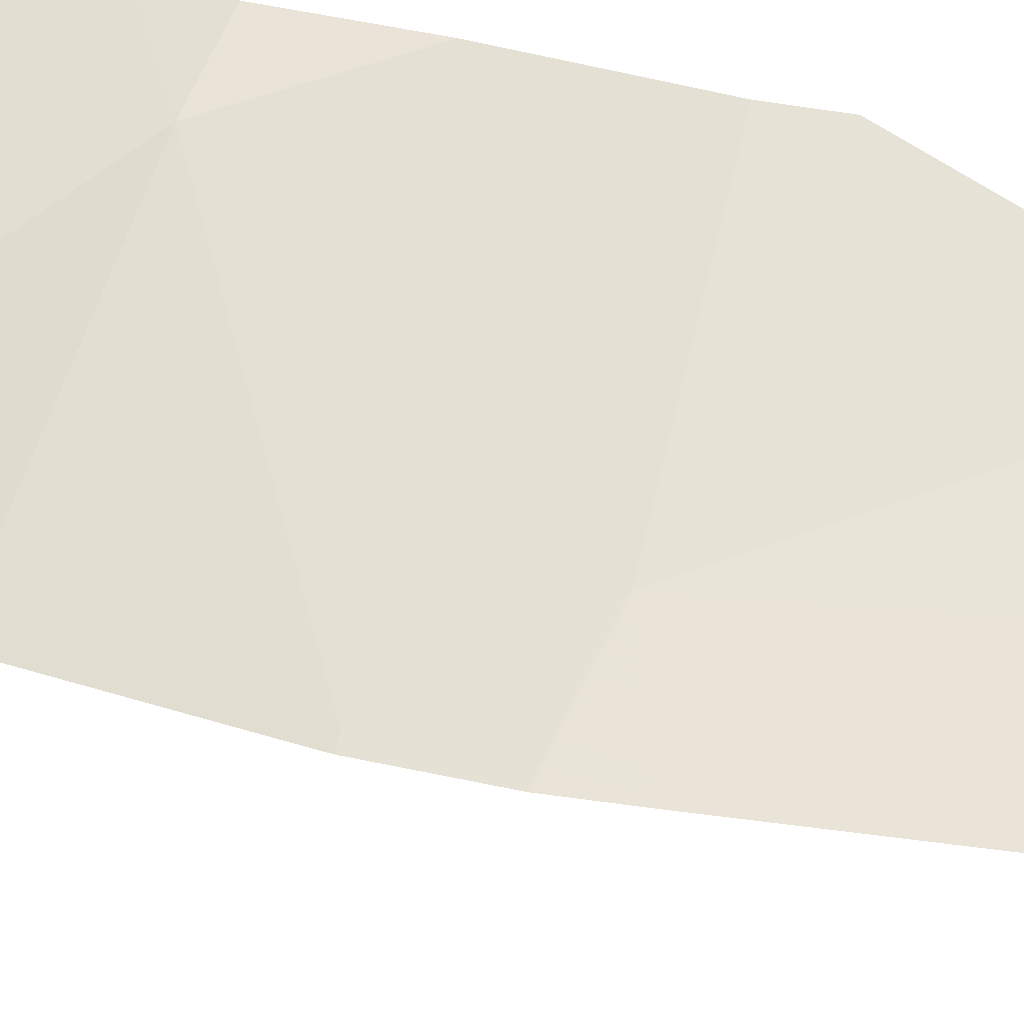
<metadata>
{"format":"obj","ext":"obj","renderer":"f3d","projection":"perspective","resolution":1024,"background":"white","views":[{"elev":-55.2,"azim":-112.2,"up":"+Y"}]}
</metadata>
<code>
v -132.9 212.8 500.7
v -133.2 212.6 494.7
v -132.6 212 490.3
v -132.7 212.2 490.2
v -133.1 212.5 499.7
v -132.7 212 499
v -132.9 212.6 491.4
v -132.6 211.9 491.8
v -132.8 212.5 483.2
v -132.2 212.8 500.4
v -132.2 212.2 483.2
v -132.2 212 483.2
v -132.2 212.4 483.2
v -132.2 212.5 483.2
v -132.7 212 490.7
v -132.8 212.2 490.6
v -132.8 212.4 490.5
v -132.6 212 489.7
v -132.8 212.5 489.7
v -132.7 212.3 490.3
v -132.9 212.5 490.7
v -132.6 212.8 500.5
v -132.5 212.2 500.5
v -132.3 212.2 500.5
v -132.8 212.7 500.5
v -132.8 212.5 490
v -132.7 212.3 489.8
v -132.8 212.4 490.1
v -133 212.7 490.6
v -132.2 212.2 483.2
v -132.2 212.1 500.5
v -133.1 212.3 494.4
v -132.9 211.9 494.4
v -132.2 212.1 500.5
v -133.1 212.4 494.1
v -133.1 212.4 493.7
v -133.1 212.4 493.3
v -133 212.2 492.9
v -133.1 212.4 493.5
v -133 212.2 493.5
v -132.6 211.9 491.2
v -133 212 499.9
v -133 212.2 493.7
v -132.6 212.5 500.5
v -132.7 212.6 500.5
v -132.2 212.5 500.5
v -133.1 212.2 500.6
v -133.1 212 500.5
v -133.1 212.1 500.4
v -133.2 212.3 500.5
v -132.2 212.6 500.5
v -132.2 212.2 483.2
v -132.9 211.9 493.8
v -132.9 212 493.4
v -132.3 212.8 500.4
v -132.7 212.7 500.5
v -132.2 212.2 500.5
v -133 212.8 489.7
v -132.9 211.9 494.1
v -132.6 212.6 500.5
v -132.6 212.5 500.5
v -133.1 212.1 483.2
v -132.4 211.8 500.6
v -132.2 211.9 483.2
v -132.6 211.8 490.7
v -132.9 212.3 483.2
v -133 211.9 483.2
v -132.6 212.1 483.2
v -133 212.8 483.2
v -133.1 212.3 494.6
v -132.2 212.7 500.4
v -132.8 211.9 494.6
v -132.7 212.1 492.1
v -132.9 212 499.5
v -132.2 212.1 500.5
v -132.2 212.7 483.2
v -132.6 212.8 497.9
v -132.9 212.8 498.5
v -132.4 212.2 498.3
v -132.7 212.1 490
v -132.7 212.2 491
v -132.9 212.5 490.9
v -132.4 212.8 500.4
v -132.3 211.8 489.3
v -132.6 211.8 490.8
v -132.8 212.8 500.5
v -132.6 212.8 500.5
v -132.5 212.8 500.4
v -132.6 212.7 500.5
v -132.4 212.6 500.5
v -132.2 212.6 500.5
v -132.8 212.7 500.5
v -132.6 212.4 500.5
v -132.5 212.3 500.5
v -132.3 212.3 500.5
v -132.4 212.4 500.5
v -132.2 211.8 500.6
v -132.2 212.8 500.4
v -132.5 212.6 500.5
v -132.6 211.8 490.9
v -132.3 211.8 489.2
v -132.5 212.5 500.5
v -132.2 211.8 500.6
v -132.4 212 500.5
v -132.3 212.1 500.5
v -132.3 211.8 489.2
v -132.4 212.4 500.5
v -132.4 212.3 500.5
v -132.4 212.3 500.5
v -132.4 212.1 500.5
v -132.4 212 500.5
v -132.5 212.1 500.5
v -132.5 212.1 500.5
v -132.3 212 500.6
v -132.3 211.8 489.2
v -132.5 212.2 500.5
v -132.5 212.2 500.5
v -133 212 500.8
v -132.6 212.1 500.7
v -132.6 212 500.7
v -132.5 212 500.7
v -132.5 212 500.6
v -132.7 212.4 500.7
v -132.7 212.4 500.6
v -132.7 212.3 500.7
v -132.8 212.3 500.7
v -132.8 212.6 500.7
v -132.6 212.1 500.7
v -132.6 212.2 500.7
v -132.6 212.1 500.7
v -132.6 212.2 500.6
v -132.6 212.5 500.5
v -132.6 212.3 500.6
v -132.6 212.1 500.6
v -132.5 212.1 500.6
v -132.5 212.1 500.5
v -132.5 212.1 500.6
v -132.6 212.4 500.5
v -132.7 212.5 500.7
v -132.8 212.4 500.7
v -132.6 212.2 500.7
v -132.7 212.6 500.5
v -132.8 212.7 500.5
v -132.8 212.8 500.6
v -132.8 212.7 500.7
v -132.8 212.7 500.7
v -132.9 212.7 500.7
v -132.8 212.6 500.7
v -132.6 212.2 500.6
v -132.6 212.2 500.5
v -132.6 212.3 500.5
v -132.7 212.6 500.5
v -132.7 212.6 500.6
v -132.8 212.6 500.7
v -132.8 212.6 500.7
v -132.2 212.4 500.5
v -133 212.8 490.8
v -132.2 212.3 500.5
v -132.2 212.6 500.4
v -132.9 211.9 493.6
v -133.1 212.3 493.4
v -132.2 212.4 500.5
v -133 212.2 493.4
v -133 212.1 493.3
v -132.7 212.5 500.6
v -132.2 212.1 500.5
v -132.2 212.6 500.5
v -132.2 212.1 500.5
v -133.1 212.3 500.7
v -133.1 212.1 500.7
v -132.2 212.5 488.5
v -133.1 212.3 500.7
v -133 212.1 500.7
v -133 212.2 500.7
v -133.1 212 500.6
v -133.1 212.4 500.7
v -132.2 211.8 489.1
v -132.5 211.8 491.7
v -132.5 212.1 500.5
v -132.5 212 500.5
v -133 212 500.7
v -133 212.8 490.2
v -132.2 212.7 483.2
v -132.4 212.6 483.2
v -132.6 212.7 483.2
v -132.5 212.4 483.2
v -132.3 212 483.2
v -132.4 211.8 483.2
v -133 211.8 500.6
v -132.7 212.5 483.1
v -133 211.8 500.7
v -132.2 212.4 483.2
v -132.6 212.8 483.2
v -133 212.8 490.2
v -132.5 211.8 500.7
v -132.7 212.8 500.5
v -133 212.8 489.8
v -133 212.8 490.3
v -133 212.8 490.4
v -133 212.8 490.8
v -133 211.9 500.7
v -132.4 212.8 500.4
v -132.4 212.8 500.4
v -132.5 211.9 500.7
v -132.5 212 500.7
v -132.5 212 500.7
v -132.7 212.8 489
v -132.6 212.8 497.9
v -132.4 211.9 500.5
v -132.4 211.9 500.5
v -132.2 212.8 500.4
v -132.5 211.9 500.7
v -132.6 212.8 500.5
v -132.9 212.8 500.7
v -132.9 212.8 498.4
v -132.2 211.9 500.5
v -132.2 212 500.6
v -132.9 212.8 500.6
v -132.9 212.8 500.7
v -132.9 212.8 489.4
v -132.6 212.8 500.5
v -132.9 211.9 493.3
v -133 212.8 500.7
v -133 212 500.6
v -132.9 211.9 500.7
v -132.5 212 500.6
v -132.5 212 500.7
v -132.5 212 500.7
v -132.5 212.8 500.4
v -132.5 212.8 500.4
v -132.5 211.9 500.7
v -133 212.8 490.9
v -132.4 211.8 500.5
v -132.2 211.9 500.6
v -132.8 212.8 500.5
v -133 212.8 491.2
v -132.2 211.9 500.6
v -132.5 211.8 500.7
v -132.3 212 500.6
v -133 212.8 490.6
v -132.9 212.8 498.5
v -133 212.8 489.6
v -133 212.8 489.7
v -132.2 212.8 500.4
v -133 212.8 490.3
v -132.9 212.8 489.4
v -133 212.8 489.9
v -132.4 211.8 500.6
v -132.6 212.8 500.5
v -132.8 212.8 500.5
v -132.8 212.8 500.5
v -132.4 211.8 500.5
v -132.6 212.8 500.5
v -133.2 212.6 494.7
v -133.2 212.6 494.7
v -133.2 212.1 483.2
v -133.2 212.2 483.2
v -133.2 212.5 483.2
v -133.2 212.7 483.2
v -133.2 212.8 483.2
v -133.2 212.5 499.7
v -133.2 212.5 492.9
v -133.2 212.5 493.2
v -133.2 212.5 493
v -133.2 212.3 500.3
v -133.2 212.3 500.3
v -133.2 212.5 499.7
v -133.2 212.4 500.1
v -133.2 212.5 499.8
v -133.2 212.5 493.9
v -133.2 212.5 494.1
v -133.2 212.5 493.7
v -133.2 212.5 493.5
v -133.2 212.5 493.8
v -133.2 212.4 493.3
v -133.2 212.3 500.5
v -133.2 212.3 500.5
v -133.2 212.7 500.7
v -133.2 212.5 500.7
v -133.2 212.5 500.7
v -133.2 212.6 500.7
v -133.2 212.5 493.7
v -133.2 212.3 500.5
v -133.2 212 483.2
v -133.2 212.5 494.3
v -133.2 212.5 493.3
v -133.2 212.5 493.5
v -133.2 212.3 500.5
v -133.2 212.4 500.7
v -133.2 212.4 500.7
v -133.2 212.4 500.7
v -133.2 212.4 500.7
v -133.2 212.5 500.7
v -133.2 212.4 500.7
v -133.2 212.4 500.7
v -133.2 212.6 500.7
v -133 212.8 491.3
v -133 212.8 491.4
v -132.2 212 500.5
v -132.2 211.9 500.5
v -132.2 211.9 500.5
v -132.2 212.8 500.4
v -132.2 211.9 500.6
v -132.9 212.8 500.5
v -132.9 212.8 489.4
v -132.8 212.8 500.5
v -133.1 212.8 492.1
v -133 212.8 498.6
v -133.1 212.8 499.1
v -133 211.8 500.5
v -133 211.8 500.4
v -132.9 211.8 493.6
v -132.9 211.8 493.6
v -132.9 211.8 493.3
v -132.9 211.8 493.3
v -133 211.8 500.7
v -132.9 211.8 500.7
v -132.9 211.8 493.5
v -132.9 211.8 500.7
v -132.9 211.8 500.8
v -132.8 211.8 500.7
v -132.4 211.8 500.7
v -132.5 211.8 500.6
v -132.5 211.8 500.7
v -132.5 211.8 500.7
v -132.3 211.8 500.5
v -132.3 211.8 500.5
v -132.3 211.8 500.6
v -132.3 211.8 500.6
v -132.5 211.8 500.6
v -132.2 211.8 500.6
v -132.5 211.8 491.2
v -132.5 211.8 489.7
v -132.4 211.8 498.5
v -132.6 211.8 499
v -132.9 211.8 494.2
v -132.9 211.8 494.1
v -132.8 211.8 494.5
v -132.8 211.8 494.6
v -132.6 211.8 489.9
v -132.6 211.8 490
v -132.8 211.8 494.6
v -132.9 211.8 493.8
v -132.9 211.8 493.7
v -133 211.8 483.2
v -133 211.8 483.2
v -132.5 211.8 483.2
v -132.6 211.8 483.2
v -132.6 211.8 490.7
v -132.5 211.8 489.7
v -132.6 211.8 490.5
v -132.6 211.8 500.7
v -132.6 211.8 500.7
v -132.5 211.8 490.3
v -132.5 211.8 490.1
v -132.9 211.8 494
v -132.7 211.8 483.2
v -132.9 211.8 500
v -133 211.8 500.3
v -132.5 211.8 491.3
v -132.5 211.8 491.7
v -132.7 211.8 499.2
v -132.8 211.8 499.5
v -132.9 211.8 499.7
v -132.8 211.8 492.9
v -132.9 211.8 493.2
v -132.7 211.8 492.7
v -132.6 211.8 492.2
v -132.2 211.8 483.2
v -132.3 211.8 483.2
v -132.2 211.8 489.1
v -133.1 211.8 483.3
v -133.1 211.8 483.3
v -133.2 211.8 483.3
v -132.6 211.8 492.1
v -132.6 211.8 492
v -132.5 211.8 491.8
v -132.5 211.8 491.8
v -132.8 212.8 500.6
v -133 212.8 490.8
v -133 212.8 490.8
v -133 212.8 491.1
v -133 212.8 483.2
v -133 212.8 483.2
v -132.5 212.8 483.2
v -132.4 212.8 483.2
v -132.9 212.8 483.2
v -132.9 212.8 483.2
v -132.6 212.8 483.2
v -132.6 212.8 483.2
v -132.6 212.8 483.2
v -132.2 212.8 483.2
v -133.1 212.8 499.2
v -133.2 212.8 499.2
v -133.1 212.8 491.9
v -133.2 212.8 492.3
v -133.1 212.8 491.7
v -132.7 212.8 489
v -133.2 212.8 500.7
v -132.2 212.8 500.4
v -132.7 212.8 489
v -133 212.8 490.8
v -132.2 212.8 488.3
v -132.5 212.8 488.7
v -132.7 212.8 489
v -133 212.8 483.2
v -132.2 212.8 483.2
v -133.2 212.8 483.2
f 319 225 317
f 4 80 3
f 3 20 4
f 6 74 5
f 8 73 7
f 6 5 309
f 41 8 7
f 256 9 257
f 259 69 260
f 70 32 33
f 309 261 393
f 318 160 315
f 38 37 263
f 397 7 395
f 42 49 265
f 15 16 3
f 16 15 82
f 81 15 65
f 17 20 16
f 16 21 17
f 84 19 115
f 18 27 19
f 182 26 194
f 4 20 28
f 29 17 21
f 253 87 221
f 86 25 251
f 93 94 109
f 24 109 23
f 24 23 110
f 116 113 110
f 104 105 110
f 112 111 110
f 119 126 118
f 133 138 132
f 136 131 135
f 136 113 117
f 304 86 250
f 251 56 196
f 194 28 245
f 19 27 26
f 28 26 27
f 198 29 199
f 29 21 82
f 317 225 316
f 39 40 43
f 376 8 377
f 59 33 32
f 39 36 272
f 36 35 270
f 35 36 43
f 316 224 191
f 164 37 38
f 39 161 40
f 41 7 81
f 5 42 266
f 43 40 54
f 132 44 45
f 44 60 45
f 50 47 169
f 395 7 307
f 279 147 280
f 48 175 47
f 49 48 47
f 265 50 276
f 223 147 219
f 43 53 35
f 53 59 35
f 160 43 54
f 106 115 305
f 56 25 152
f 102 61 93
f 99 87 89
f 35 59 32
f 393 261 394
f 89 60 61
f 60 44 61
f 9 62 66
f 67 62 256
f 315 54 314
f 184 186 192
f 67 68 66
f 62 67 66
f 68 190 66
f 69 9 185
f 35 32 70
f 70 2 35
f 314 222 38
f 33 72 70
f 262 38 264
f 42 5 74
f 7 73 307
f 78 6 308
f 208 78 215
f 77 79 78
f 79 6 78
f 171 177 398
f 207 106 401
f 18 80 27
f 27 80 28
f 80 4 28
f 16 20 3
f 81 82 15
f 41 81 85
f 245 17 198
f 28 20 17
f 19 58 243
f 58 19 182
f 81 7 297
f 392 183 407
f 213 88 229
f 96 102 107
f 203 91 202
f 90 88 87
f 22 56 89
f 87 22 89
f 83 90 203
f 90 96 91
f 56 22 249
f 138 94 93
f 56 142 89
f 95 96 108
f 95 24 168
f 96 95 162
f 211 10 400
f 102 99 89
f 313 160 312
f 312 160 318
f 71 91 159
f 96 90 102
f 91 98 55
f 105 104 114
f 91 96 156
f 108 96 107
f 24 95 108
f 31 217 75
f 107 93 109
f 116 23 117
f 105 24 110
f 110 111 104
f 109 24 108
f 110 113 112
f 105 114 31
f 168 105 34
f 110 23 116
f 391 185 390
f 116 117 113
f 119 118 120
f 119 120 121
f 122 137 121
f 227 122 121
f 120 228 121
f 127 155 126
f 139 123 124
f 124 123 125
f 140 125 123
f 126 140 127
f 119 128 129
f 128 130 129
f 119 130 128
f 141 129 131
f 130 134 131
f 130 131 129
f 126 119 125
f 124 133 132
f 130 137 134
f 135 113 136
f 179 113 135
f 149 131 117
f 117 131 136
f 125 119 129
f 121 137 130
f 131 134 135
f 109 108 107
f 179 111 112
f 121 130 119
f 137 135 134
f 133 150 151
f 94 138 151
f 125 141 124
f 140 123 139
f 141 125 129
f 92 143 86
f 89 142 60
f 25 86 143
f 145 146 147
f 92 144 145
f 144 146 145
f 155 148 145
f 153 154 139
f 147 144 214
f 153 145 148
f 142 152 45
f 153 152 143
f 131 149 141
f 179 122 180
f 150 133 149
f 149 151 150
f 165 139 124
f 142 56 152
f 152 153 45
f 153 165 45
f 153 143 92
f 153 92 145
f 138 133 151
f 139 127 140
f 141 149 133
f 133 124 141
f 127 154 148
f 127 139 154
f 144 92 218
f 147 146 144
f 44 132 61
f 147 155 145
f 240 157 380
f 82 81 236
f 82 21 16
f 232 82 382
f 157 29 82
f 311 49 359
f 97 234 103
f 53 43 160
f 37 161 39
f 35 2 254
f 286 39 287
f 43 36 39
f 37 163 161
f 54 40 163
f 163 40 161
f 164 163 37
f 54 163 164
f 124 132 165
f 45 165 132
f 301 216 300
f 300 234 303
f 172 169 170
f 47 50 49
f 310 48 49
f 47 170 169
f 288 169 289
f 126 155 279
f 169 172 174
f 148 155 127
f 294 174 295
f 165 153 139
f 170 173 172
f 174 172 173
f 175 170 47
f 181 118 174
f 175 173 170
f 174 126 293
f 99 90 87
f 176 169 174
f 290 176 291
f 186 187 52
f 390 193 389
f 60 142 45
f 25 143 152
f 90 99 102
f 153 148 154
f 149 117 151
f 63 209 248
f 248 209 226
f 93 61 138
f 132 138 61
f 94 151 117
f 137 122 135
f 94 117 23
f 118 126 174
f 107 102 93
f 179 180 111
f 140 126 125
f 299 216 301
f 173 181 174
f 389 193 385
f 112 113 179
f 61 102 89
f 195 204 231
f 94 23 109
f 190 184 185
f 385 184 386
f 187 186 68
f 190 185 9
f 190 9 66
f 190 186 184
f 184 192 14
f 183 184 76
f 193 185 385
f 387 185 391
f 68 186 190
f 238 212 204
f 185 193 390
f 192 186 30
f 233 209 63
f 388 69 387
f 387 69 185
f 201 181 175
f 205 204 206
f 252 209 233
f 238 204 195
f 386 184 183
f 75 216 299
f 310 49 311
f 54 222 314
f 225 224 316
f 181 173 175
f 201 118 181
f 175 225 201
f 224 225 175
f 54 164 222
f 48 224 175
f 160 54 315
f 122 226 180
f 228 227 121
f 231 204 205
f 227 228 205
f 228 120 205
f 201 225 319
f 385 185 184
f 384 69 388
f 195 231 324
f 216 234 300
f 206 212 226
f 206 122 227
f 118 201 120
f 205 206 227
f 206 226 122
f 204 212 206
f 205 120 231
f 326 210 327
f 237 234 216
f 234 237 328
f 180 226 209
f 226 212 323
f 248 226 330
f 237 239 114
f 383 69 406
f 382 82 236
f 114 104 237
f 104 210 237
f 209 210 104
f 381 157 402
f 252 210 209
f 239 217 114
f 239 237 216
f 216 217 239
f 380 157 381
f 6 79 334
f 379 144 218
f 72 33 338
f 1 147 214
f 214 144 379
f 64 187 188
f 211 98 10
f 347 68 348
f 220 106 305
f 111 180 209
f 104 111 209
f 305 115 246
f 224 48 191
f 53 160 313
f 218 92 304
f 120 201 321
f 352 120 353
f 351 3 354
f 3 80 341
f 340 18 350
f 222 164 38
f 202 91 55
f 59 53 343
f 68 67 345
f 49 42 358
f 178 41 360
f 74 6 362
f 203 90 91
f 42 74 363
f 302 98 211
f 314 38 366
f 33 59 336
f 55 98 302
f 83 88 90
f 367 73 368
f 189 48 310
f 179 135 122
f 254 2 255
f 230 88 83
f 76 184 14
f 256 62 9
f 14 192 13
f 229 88 230
f 257 9 258
f 12 187 64
f 258 9 259
f 259 9 69
f 191 48 189
f 11 192 30
f 260 69 383
f 188 187 347
f 261 5 267
f 307 262 396
f 13 192 11
f 262 73 38
f 158 95 57
f 263 37 275
f 264 38 263
f 213 87 88
f 30 186 52
f 52 187 12
f 265 49 50
f 266 42 265
f 103 234 331
f 267 5 269
f 57 95 166
f 268 5 266
f 269 5 268
f 100 41 85
f 270 35 271
f 34 105 31
f 75 217 216
f 271 35 285
f 235 86 306
f 272 36 282
f 273 39 272
f 371 101 207
f 274 36 270
f 31 114 217
f 97 303 234
f 275 37 286
f 276 50 277
f 46 91 156
f 167 91 46
f 277 50 283
f 51 91 167
f 279 155 147
f 236 81 297
f 280 147 296
f 281 147 278
f 159 91 51
f 282 36 274
f 178 8 41
f 283 50 288
f 284 67 256
f 10 98 71
f 71 98 91
f 285 35 254
f 115 19 246
f 207 101 106
f 286 37 39
f 156 96 162
f 162 95 158
f 287 39 273
f 288 50 169
f 289 169 290
f 84 18 19
f 166 95 168
f 290 169 176
f 291 176 292
f 168 24 105
f 215 78 241
f 292 176 294
f 293 126 279
f 85 81 65
f 294 176 174
f 65 15 349
f 295 174 293
f 296 147 281
f 386 183 392
f 208 77 78
f 240 29 157
f 373 284 374
f 320 201 319
f 321 201 320
f 241 78 308
f 322 212 238
f 242 19 243
f 323 212 322
f 324 231 325
f 325 231 352
f 326 237 210
f 243 58 197
f 246 19 242
f 327 210 252
f 328 237 326
f 329 234 328
f 219 147 1
f 330 226 323
f 331 234 329
f 223 278 147
f 332 41 100
f 333 18 84
f 197 58 247
f 335 6 334
f 247 58 182
f 336 59 337
f 337 59 356
f 200 157 232
f 338 33 336
f 339 72 338
f 232 157 82
f 340 80 18
f 341 80 340
f 199 29 240
f 342 72 339
f 343 53 344
f 344 53 313
f 345 67 346
f 198 17 29
f 245 28 17
f 346 67 372
f 347 187 68
f 196 56 249
f 348 68 357
f 349 15 351
f 350 18 333
f 250 86 235
f 351 15 3
f 352 231 120
f 353 120 321
f 304 92 86
f 354 3 355
f 355 3 341
f 306 86 251
f 251 25 56
f 356 59 343
f 357 68 345
f 358 42 364
f 359 49 358
f 249 22 253
f 360 41 332
f 221 87 213
f 361 8 178
f 362 6 335
f 363 74 362
f 253 22 87
f 364 42 363
f 194 26 28
f 365 38 367
f 366 38 365
f 182 19 26
f 367 38 73
f 368 73 375
f 369 64 370
f 297 7 298
f 370 64 188
f 398 371 405
f 372 67 373
f 298 7 397
f 373 67 284
f 307 73 262
f 375 73 376
f 376 73 8
f 308 6 309
f 377 8 378
f 309 5 261
f 378 8 361
f 398 177 371
f 399 278 223
f 400 10 244
f 401 106 220
f 402 157 200
f 403 171 404
f 404 171 398
f 405 371 207
f 406 69 384
f 408 260 383

</code>
